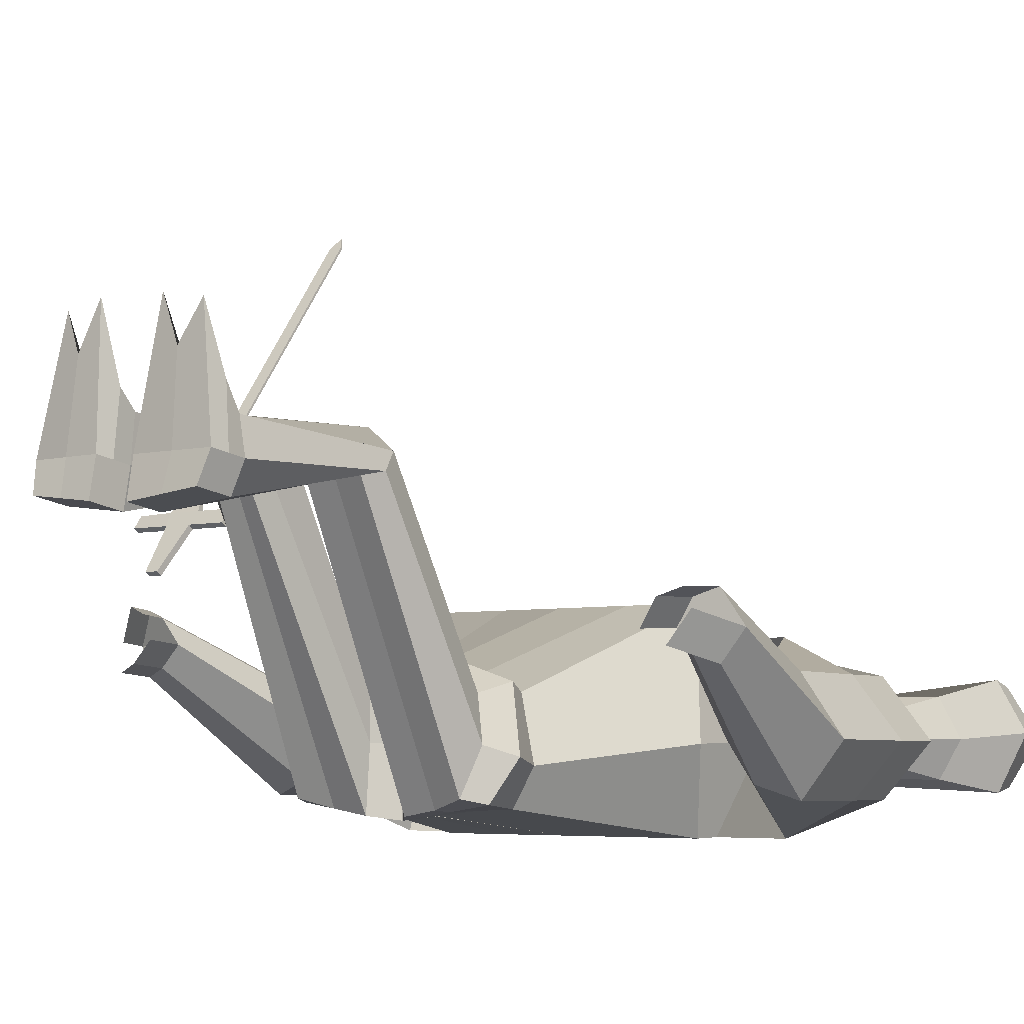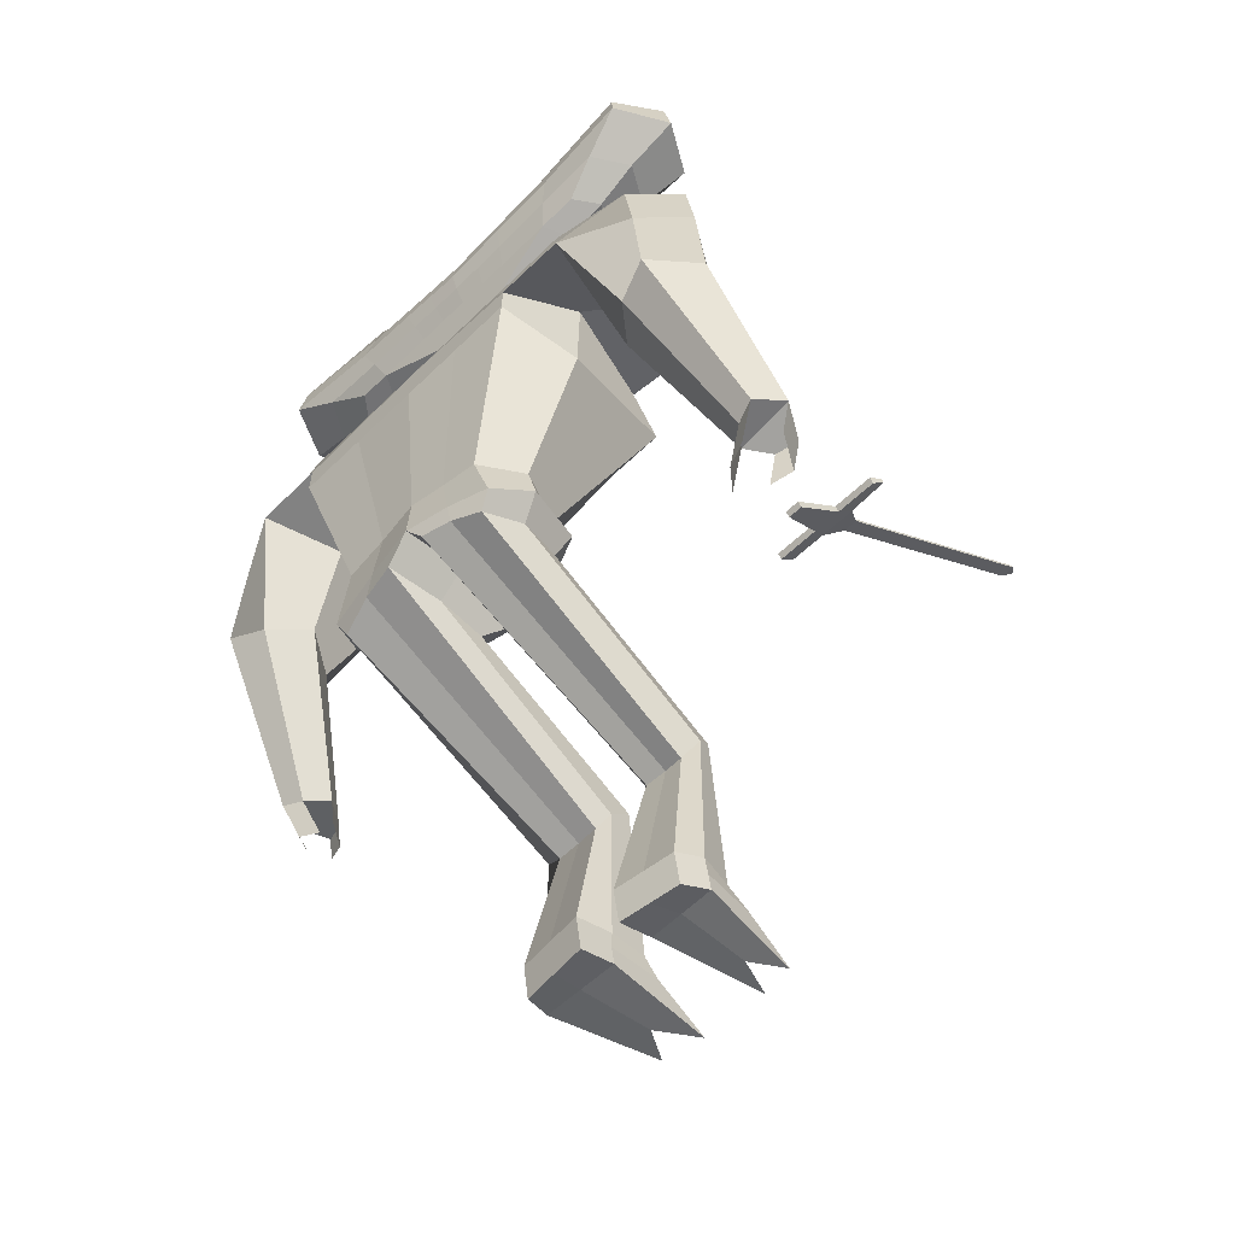
<metadata>
{"format":"obj","ext":"obj","renderer":"f3d","projection":"perspective","resolution":1024,"background":"white","views":[{"elev":-4.8,"azim":38.6,"up":"+Z"},{"elev":-55.1,"azim":-134.1,"up":"+Y"}]}
</metadata>
<code>
o Plane
v -0.4308 -0.4037 0.1448
v -0.4065 -0.4037 0.1448
v -0.4418 -0.3505 0.2166
v -0.3945 -0.3505 0.2166
v -0.4505 -0.3346 0.2381
v -0.3909 -0.3346 0.2381
v -0.5108 -0.3505 0.2166
v -0.5153 -0.3321 0.2362
v -0.3255 -0.3505 0.2166
v -0.33 -0.3346 0.2381
v -0.4323 -0.3074 0.2696
v -0.4087 -0.3074 0.2696
v -0.4323 -0.0008885 0.6838
v -0.4087 -0.0008885 0.6838
v -0.421 0.01372 0.7013
v -0.42 0.01372 0.7013
v -0.4308 -0.3953 0.1386
v -0.4065 -0.3953 0.1386
v -0.4418 -0.3421 0.2105
v -0.3945 -0.3421 0.2105
v -0.4505 -0.3263 0.2319
v -0.3909 -0.3263 0.2319
v -0.5108 -0.3421 0.2105
v -0.5153 -0.3263 0.2319
v -0.3255 -0.3421 0.2105
v -0.33 -0.3263 0.2319
v -0.4323 -0.3045 0.2675
v -0.4087 -0.3045 0.2675
v -0.4323 0.002023 0.6816
v -0.4087 0.002023 0.6816
v -0.421 0.01451 0.7007
v -0.42 0.01451 0.7007
f 11 13 14 12
f 13 15 16 14
f 27 28 30 29
f 29 30 32 31
f 13 11 27 29
f 16 15 31 32
f 14 16 32 30
f 15 13 29 31
f 12 14 30 28
f 1 3 4 2
f 3 5 6 4
f 3 7 8 5
f 6 10 9 4
f 5 11 12 6
f 17 18 20 19
f 19 20 22 21
f 19 21 24 23
f 22 20 25 26
f 21 22 28 27
f 9 10 26 25
f 4 9 25 20
f 10 6 22 26
f 6 12 28 22
f 8 7 23 24
f 3 1 17 19
f 11 5 21 27
f 5 8 24 21
f 1 2 18 17
f 7 3 19 23
f 2 4 20 18
o Cube
v -0.2319 0.4879 -0.05684
v -0.2319 0.4879 -0.142
v -0.3002 0.6692 -0.04731
v -0.3002 0.6692 -0.1534
v -0.3771 0.5656 -0.009953
v -0.3771 0.5656 -0.184
v -0.3673 0.6174 -0.02074
v -0.3673 0.6174 -0.1764
v -0.2992 0.5216 -0.03521
v -0.2992 0.5216 -0.1636
v -0.1656 0.4717 -0.1469
v -0.1656 0.4717 -0.05194
v -0.1895 0.6529 -0.1534
v -0.1895 0.6529 -0.04731
v -0.2001 0.5513 -0.1759
v -0.228 0.5431 -0.05141
v -0.1828 0.5929 -0.1693
v -0.1828 0.589 -0.05289
v -0.1828 0.5115 -0.03521
v -0.1828 0.5115 -0.1636
v -0.06415 0.4717 -0.1469
v -0.06415 0.4717 -0.05194
v -0.06415 0.5935 -0.1469
v -0.06415 0.5935 -0.05194
v -0.08137 0.5413 -0.1759
v -0.004189 0.5413 -0.003185
v -0.07276 0.5804 -0.1693
v -0.07276 0.5804 -0.04656
v -0.07276 0.5065 -0.03521
v -0.07276 0.5065 -0.1636
v -0.2645 0.4798 -0.1008
v -0.3407 0.682 -0.1021
v 0.03571 0.5848 -0.1088
v -0.4265 0.5665 -0.09203
v -0.4155 0.6243 -0.09771
v -0.3396 0.5174 -0.1015
v -0.2172 0.6638 -0.1021
v -0.1906 0.4618 -0.1009
v -0.07745 0.5976 -0.1009
v 0.03755 0.3665 -0.1326
v 0.03755 0.3665 -0.06838
v -0.05979 0.3665 -0.1326
v -0.05979 0.3665 -0.06838
v -0.01112 0.3665 -0.1326
v -0.01112 0.3665 -0.06838
v -0.07177 0.3598 -0.1015
v -0.00306 0.4319 -0.07242
v 0.03831 0.4319 -0.127
v -0.04443 0.4319 -0.07242
v -0.05462 0.4262 -0.1006
v -0.04443 0.4319 -0.127
v -0.00306 0.4319 -0.127
v 0.03831 0.4319 -0.07242
v 0.03625 0.2869 -0.1557
v 0.03625 0.2869 -0.04603
v -0.1299 0.2869 -0.1557
v -0.1299 0.2869 -0.04603
v -0.04684 0.2869 -0.1557
v -0.04684 0.2869 -0.04603
v -0.1504 0.2754 -0.1026
v 0.02337 0.1169 0.05233
v 0.02337 0.07883 -0.2437
v 0.03024 0.2203 -0.1969
v 0.03024 0.2203 -0.004886
v -0.2606 0.2203 -0.1969
v -0.2606 0.2203 -0.004886
v -0.1152 0.2203 -0.1969
v -0.1152 0.2203 -0.004886
v -0.2964 0.2002 -0.1039
v -0.4101 0.1728 -0.1887
v -0.4101 0.1728 -0.01273
v -0.1934 0.06581 -0.2437
v -0.1934 0.09052 0.04234
v -0.4635 0.2151 -0.1052
v -0.2218 0.1429 -0.1052
v 0.02624 -0.2745 -0.2113
v 0.02624 -0.2737 0.0009147
v 0.0237 -0.2959 -0.1084
v -0.1007 -0.2894 -0.1989
v -0.1007 -0.2717 -0.03835
v -0.1553 -0.3128 -0.1393
v 0.01881 0.01761 0.09324
v -0.1934 0.01761 0.09324
v 0.02337 0.01761 -0.2447
v -0.1934 0.01761 -0.2447
v -0.2218 -0.01355 -0.1087
v -0.4273 0.0634 -0.1887
v -0.4273 0.0634 -0.01274
v -0.3138 0.0634 -0.2437
v -0.3138 0.0634 0.04233
v -0.4807 0.1056 -0.1052
v -0.2825 0.07216 -0.1052
v -0.3796 -0.1136 -0.1652
v -0.4436 -0.09628 -0.1873
v -0.3796 -0.1136 -0.03345
v -0.4436 -0.09628 -0.01137
v -0.4969 -0.07137 -0.1038
v -0.3283 -0.1049 -0.1038
v -0.446 -0.3523 0.003561
v -0.4823 -0.3425 -0.00896
v -0.446 -0.3523 0.07827
v -0.4823 -0.3425 0.09079
v -0.5125 -0.3284 0.03836
v -0.4169 -0.3474 0.03836
v 0.3065 0.4879 -0.05684
v 0.3065 0.4879 -0.142
v 0.3748 0.6692 -0.04731
v 0.3748 0.6692 -0.1534
v 0.03732 0.4717 -0.1469
v 0.03732 0.4717 -0.05194
v 0.03732 0.587 -0.1606
v 0.03732 0.5766 -0.05194
v 0.4518 0.5656 -0.009953
v 0.4518 0.5656 -0.184
v 0.03732 0.5312 -0.1746
v 0.03732 0.5391 0.008398
v 0.4419 0.6174 -0.02074
v 0.4419 0.6174 -0.1764
v 0.03732 0.5679 -0.1693
v 0.03732 0.5679 -0.03521
v 0.03732 0.5015 -0.03521
v 0.3738 0.5216 -0.03521
v 0.3738 0.5216 -0.1636
v 0.03732 0.5015 -0.1636
v 0.2403 0.4717 -0.1469
v 0.2403 0.4717 -0.05194
v 0.2641 0.6529 -0.1534
v 0.2641 0.6529 -0.04731
v 0.2747 0.5513 -0.1759
v 0.3026 0.5431 -0.05141
v 0.2575 0.5929 -0.1693
v 0.2575 0.589 -0.05289
v 0.2575 0.5115 -0.03521
v 0.2575 0.5115 -0.1636
v 0.1388 0.4717 -0.1469
v 0.1388 0.4717 -0.05194
v 0.1388 0.5935 -0.1469
v 0.1388 0.5935 -0.05194
v 0.156 0.5413 -0.1759
v 0.07883 0.5413 -0.003185
v 0.1474 0.5804 -0.1693
v 0.1474 0.5804 -0.04656
v 0.1474 0.5065 -0.03521
v 0.1474 0.5065 -0.1636
v 0.3391 0.4798 -0.1008
v 0.4153 0.682 -0.1021
v 0.03893 0.5848 -0.1088
v 0.5011 0.5665 -0.09203
v 0.4901 0.6243 -0.09771
v 0.4142 0.5174 -0.1015
v 0.2919 0.6638 -0.1021
v 0.2652 0.4618 -0.1009
v 0.1521 0.5976 -0.1009
v 0.03709 0.3665 -0.1326
v 0.03709 0.3665 -0.06838
v 0.1344 0.3665 -0.1326
v 0.1344 0.3665 -0.06838
v 0.08576 0.3665 -0.1326
v 0.08576 0.3665 -0.06838
v 0.1464 0.3598 -0.1015
v 0.0777 0.4319 -0.07242
v 0.03633 0.4319 -0.127
v 0.1191 0.4319 -0.07242
v 0.1293 0.4262 -0.1006
v 0.1191 0.4319 -0.127
v 0.0777 0.4319 -0.127
v 0.03633 0.4319 -0.07242
v 0.03839 0.2869 -0.1557
v 0.03839 0.2869 -0.04603
v 0.2046 0.2869 -0.1557
v 0.2046 0.2869 -0.04603
v 0.1215 0.2869 -0.1557
v 0.1215 0.2869 -0.04603
v 0.225 0.2754 -0.1026
v 0.02337 0.1169 0.05233
v 0.02337 0.07857 -0.2437
v 0.03024 0.2203 -0.1969
v 0.03024 0.2203 -0.004886
v 0.3353 0.2203 -0.1969
v 0.3353 0.2203 -0.004886
v 0.1898 0.2203 -0.1969
v 0.1898 0.2203 -0.004886
v 0.3711 0.2002 -0.1039
v 0.4847 0.1728 -0.1887
v 0.4847 0.1728 -0.01273
v 0.268 0.06581 -0.2437
v 0.268 0.09052 0.04234
v 0.5381 0.2151 -0.1052
v 0.2964 0.1429 -0.1052
v 0.02624 -0.2737 -0.211
v 0.02624 -0.2737 0.0009147
v 0.0237 -0.2959 -0.1084
v 0.1753 -0.2902 -0.1995
v 0.1753 -0.2716 -0.03844
v 0.23 -0.3128 -0.1396
v 0.01881 0.01761 0.09324
v 0.268 0.01761 0.09324
v 0.02337 0.01761 -0.2447
v 0.268 0.01761 -0.2447
v 0.2964 -0.01386 -0.1093
v 0.502 0.0634 -0.1887
v 0.502 0.0634 -0.01274
v 0.3884 0.0634 -0.2437
v 0.3884 0.0634 0.04233
v 0.5554 0.1056 -0.1052
v 0.3572 0.07216 -0.1052
v 0.4542 -0.1136 -0.1652
v 0.5182 -0.09628 -0.1873
v 0.4542 -0.1136 -0.03345
v 0.5182 -0.09628 -0.01137
v 0.5716 -0.07137 -0.1038
v 0.4029 -0.1049 -0.1038
v 0.5206 -0.3523 0.003561
v 0.5569 -0.3425 -0.00896
v 0.5206 -0.3523 0.07827
v 0.5569 -0.3425 0.09079
v 0.5872 -0.3284 0.03836
v 0.4915 -0.3474 0.03836
v 0.02511 -0.3489 -0.2158
v 0.02511 -0.3453 0.02264
v 0.02202 -0.3406 -0.1092
v -0.1289 -0.3797 -0.1918
v -0.1289 -0.3295 -0.02439
v -0.1599 -0.3519 -0.1273
v 0.02511 -0.346 -0.2161
v 0.02511 -0.346 0.0234
v 0.02202 -0.3406 -0.1092
v 0.206 -0.3801 -0.192
v 0.206 -0.3287 -0.02521
v 0.237 -0.352 -0.1276
v -0.007849 -0.3789 -0.1085
v -0.005104 -0.3898 -0.2092
v -0.1104 -0.4146 -0.1854
v -0.005104 -0.3837 -0.02481
v -0.1104 -0.3776 -0.04191
v -0.1226 -0.3831 -0.1125
v -0.007574 -0.5788 0.2416
v -0.02344 -0.6043 0.2294
v -0.09151 -0.5999 0.2327
v -0.004828 -0.5405 0.2798
v -0.1101 -0.5496 0.2715
v -0.1223 -0.5788 0.2416
v -0.006446 -0.8428 0.2425
v -0.0037 -0.8569 0.1821
v -0.109 -0.855 0.1947
v -0.0037 -0.8383 0.3116
v -0.109 -0.8401 0.2989
v -0.1213 -0.8393 0.2419
v 0.06481 -0.382 -0.1088
v 0.06756 -0.3926 -0.2093
v 0.187 -0.4188 -0.1838
v 0.06756 -0.3874 -0.02456
v 0.187 -0.3809 -0.04137
v 0.1991 -0.3857 -0.1115
v 0.0638 -0.5828 0.2425
v 0.08387 -0.6085 0.2299
v 0.1686 -0.5991 0.2377
v 0.06655 -0.5463 0.2816
v 0.186 -0.5543 0.2723
v 0.1982 -0.5835 0.2426
v 0.06284 -0.8431 0.2439
v 0.06558 -0.8583 0.1776
v 0.185 -0.8566 0.1903
v 0.06558 -0.839 0.3105
v 0.185 -0.8426 0.2946
v 0.1973 -0.8448 0.2382
v 0.4934 -0.4347 0.02557
v 0.5297 -0.4249 0.01305
v 0.5599 -0.4107 0.06038
v 0.5075 -0.4151 0.07626
v 0.5438 -0.4053 0.08879
v 0.4784 -0.4102 0.03636
v -0.4278 -0.4102 0.08216
v -0.4641 -0.4003 0.09468
v -0.4943 -0.3862 0.04225
v -0.4199 -0.4359 0.007918
v -0.4561 -0.426 -0.004604
v -0.3908 -0.4309 0.04272
v -0.006858 -0.9019 0.2523
v -0.004113 -0.916 0.1919
v -0.1094 -0.9142 0.2045
v -0.0268 -0.878 0.4569
v -0.08542 -0.8798 0.4443
v -0.1217 -0.8984 0.2518
v 0.06242 -0.9039 0.2475
v 0.06517 -0.9175 0.1869
v 0.1846 -0.9158 0.1996
v 0.08915 -0.8818 0.4523
v 0.1619 -0.8835 0.4396
v 0.1969 -0.9039 0.2475
v 0.1971 -0.8733 0.2427
v 0.1848 -0.8851 0.1948
v 0.06538 -0.8869 0.1821
v 0.06264 -0.8733 0.2427
v 0.06538 -0.8661 0.336
v 0.1848 -0.8662 0.3355
v -0.1092 -0.8846 0.1996
v -0.003906 -0.8864 0.187
v -0.1215 -0.8688 0.2469
v -0.1092 -0.8645 0.3404
v -0.003906 -0.8644 0.3408
v -0.006652 -0.8723 0.2474
v 0.08805 0.4717 -0.1469
v 0.08805 0.4717 -0.05194
v 0.08805 0.5903 -0.1537
v 0.08805 0.5851 -0.05194
v 0.09666 0.5363 -0.1753
v 0.05807 0.5402 0.002607
v 0.09236 0.5741 -0.1693
v 0.09236 0.5741 -0.04089
v 0.09236 0.504 -0.03521
v 0.09236 0.504 -0.1636
v 0.09551 0.5912 -0.1048
v 0.06142 0.3665 -0.1326
v 0.06142 0.3665 -0.06838
v 0.05702 0.4319 -0.127
v 0.05702 0.4319 -0.07242
v 0.07993 0.2869 -0.1557
v 0.07993 0.2869 -0.04603
v 0.11 0.2203 -0.1969
v 0.11 0.2203 -0.004886
v 0.1457 0.07219 -0.2437
v 0.1457 0.1037 0.04734
v 0.1008 -0.278 -0.2027
v 0.1008 -0.273 -0.01363
v 0.1457 0.01761 -0.2447
v 0.1434 0.01761 0.09324
v 0.1155 -0.3553 -0.2032
v 0.1155 -0.3424 0.006312
v 0.1273 -0.3992 -0.1997
v 0.1273 -0.3857 -0.03198
v 0.1263 -0.6015 0.2358
v 0.1263 -0.5356 0.309
v 0.1253 -0.8575 0.184
v 0.1253 -0.8417 0.301
v 0.1249 -0.9167 0.1932
v 0.1249 -0.8915 0.3798
v 0.1297 -0.9039 0.2475
v 0.1251 -0.8662 0.3358
v 0.1251 -0.886 0.1884
v -0.01341 0.4717 -0.1469
v -0.01341 0.4717 -0.05194
v -0.01341 0.5903 -0.1537
v -0.01341 0.5851 -0.05194
v -0.02202 0.5363 -0.1753
v 0.01657 0.5402 0.002607
v -0.01772 0.5741 -0.1693
v -0.01772 0.5741 -0.04089
v -0.01772 0.504 -0.03521
v -0.01772 0.504 -0.1636
v -0.02087 0.5912 -0.1048
v 0.01322 0.3665 -0.1326
v 0.01322 0.3665 -0.06838
v 0.01762 0.4319 -0.127
v 0.01762 0.4319 -0.07242
v -0.005294 0.2869 -0.1557
v -0.005294 0.2869 -0.04603
v -0.04248 0.2203 -0.1969
v -0.04248 0.2203 -0.004886
v -0.08499 0.07232 -0.2437
v -0.085 0.1037 0.04734
v -0.03722 -0.2809 -0.2041
v -0.03722 -0.2726 -0.01598
v -0.08499 0.01761 -0.2447
v -0.08727 0.01761 0.09324
v -0.05189 -0.3562 -0.2032
v -0.05189 -0.3412 0.00475
v -0.05775 -0.3968 -0.1996
v -0.05775 -0.3817 -0.03261
v -0.05747 -0.5968 0.235
v -0.05747 -0.5296 0.3083
v -0.05634 -0.856 0.1884
v -0.05634 -0.8392 0.3052
v -0.05675 -0.9151 0.1982
v -0.05675 -0.8884 0.3846
v -0.06428 -0.9001 0.252
v -0.05655 -0.8644 0.3406
v -0.05655 -0.8855 0.1933
f 70 44 33 63
f 69 64 35 46
f 50 46 35 39
f 67 64 36 40
f 52 43 34 42
f 49 47 38 40
f 68 66 38 42
f 51 48 37 41
f 45 49 40 36
f 66 67 40 38
f 48 50 39 37
f 44 51 41 33
f 63 68 42 34
f 47 52 42 38
f 57 62 52 47
f 54 61 51 44
f 58 60 50 48
f 55 59 49 45
f 61 58 48 51
f 59 57 47 49
f 62 53 43 52
f 60 56 46 50
f 71 69 46 56
f 79 81 75 77
f 387 79 77 385
f 383 71 56 376
f 380 376 56 60
f 382 373 53 62
f 379 377 57 59
f 381 378 58 61
f 375 379 59 55
f 378 380 60 58
f 374 381 61 54
f 377 382 62 57
f 375 55 71 383
f 81 82 78 75
f 55 45 69 71
f 33 41 68 63
f 37 39 67 66
f 41 37 66 68
f 83 84 76 74
f 39 35 64 67
f 45 36 64 69
f 43 70 63 34
f 74 76 90 88
f 384 72 86 388
f 78 74 88 92
f 82 83 74 78
f 386 80 72 384
f 373 141 80 386
f 70 43 83 82
f 43 53 84 83
f 44 70 82 81
f 374 54 79 387
f 54 44 81 79
f 388 86 95 390
f 92 88 97 101
f 91 89 98 100
f 89 92 101 98
f 385 77 91 389
f 75 78 92 89
f 77 75 89 91
f 390 95 94 392
f 101 97 102 106
f 100 98 103 105
f 98 101 106 103
f 391 100 105 393
f 88 90 99 97
f 389 91 100 391
f 103 106 123 120
f 397 115 112 395
f 106 102 119 123
f 97 99 104 102
f 224 222 257 259
f 394 108 251 398
f 118 117 111 113
f 396 116 108 394
f 115 118 113 112
f 105 107 118 115
f 392 94 116 396
f 107 104 117 118
f 393 105 115 397
f 119 121 125 126
f 123 119 126 129
f 102 104 121 119
f 104 107 124 121
f 107 105 122 124
f 105 103 120 122
f 128 129 135 134
f 127 128 134 133
f 124 122 127 130
f 121 124 130 125
f 122 120 128 127
f 120 123 129 128
f 136 133 134 135
f 131 136 135 132
f 129 126 132 135
f 126 125 131 132
f 130 127 133 136
f 125 130 136 131
f 184 177 137 158
f 183 160 139 178
f 164 149 139 160
f 181 150 140 178
f 166 155 138 157
f 163 150 146 161
f 182 155 146 180
f 165 154 145 162
f 159 140 150 163
f 180 146 150 181
f 162 145 149 164
f 158 137 154 165
f 177 138 155 182
f 161 146 155 166
f 171 161 166 176
f 168 158 165 175
f 172 162 164 174
f 169 159 163 173
f 175 165 162 172
f 173 163 161 171
f 176 166 157 167
f 174 164 160 170
f 185 170 160 183
f 193 191 189 195
f 349 347 191 193
f 345 338 170 185
f 342 174 170 338
f 344 176 167 335
f 341 173 171 339
f 343 175 172 340
f 337 169 173 341
f 340 172 174 342
f 336 168 175 343
f 339 171 176 344
f 337 345 185 169
f 195 189 192 196
f 169 185 183 159
f 137 177 182 154
f 145 180 181 149
f 154 182 180 145
f 197 188 190 198
f 149 181 178 139
f 159 183 178 140
f 157 138 177 184
f 188 202 204 190
f 346 350 200 186
f 192 206 202 188
f 196 192 188 197
f 348 346 186 194
f 335 348 194 141
f 184 196 197 157
f 157 197 198 167
f 158 195 196 184
f 336 349 193 168
f 168 193 195 158
f 350 352 209 200
f 206 215 211 202
f 205 214 212 203
f 203 212 215 206
f 347 351 205 191
f 189 203 206 192
f 191 205 203 189
f 352 354 208 209
f 215 220 216 211
f 214 219 217 212
f 212 217 220 215
f 353 355 219 214
f 202 211 213 204
f 351 353 214 205
f 217 234 237 220
f 359 357 226 229
f 220 237 233 216
f 211 216 218 213
f 110 109 252 253
f 225 227 262 260
f 232 227 225 231
f 358 356 222 230
f 229 226 227 232
f 219 229 232 221
f 354 358 230 208
f 221 232 231 218
f 355 359 229 219
f 233 240 239 235
f 237 243 240 233
f 216 233 235 218
f 218 235 238 221
f 221 238 236 219
f 219 236 234 217
f 242 248 249 243
f 241 247 248 242
f 238 244 241 236
f 235 239 244 238
f 236 241 242 234
f 234 242 243 237
f 248 247 250 245 246 249
f 243 249 246 240
f 240 246 245 239
f 244 250 247 241
f 239 245 250 244
f 398 251 264 400
f 256 254 265 268
f 260 262 286 283
f 262 261 285 286
f 223 224 259 258
f 112 113 256 255
f 395 112 255 399
f 356 225 260 360
f 227 226 261 262
f 113 111 254 256
f 357 223 258 361
f 108 110 253 251
f 263 266 272 269
f 400 264 270 402
f 253 252 266 263
f 399 255 267 401
f 251 253 263 264
f 255 256 268 267
f 273 274 280 279
f 270 269 275 276
f 401 267 273 403
f 264 263 269 270
f 267 268 274 273
f 268 265 271 274
f 326 325 318 317
f 332 331 316 315
f 274 271 277 280
f 402 270 276 404
f 269 272 278 275
f 403 273 279 405
f 283 286 292 289
f 286 285 291 292
f 360 260 283 362
f 258 259 281 284
f 361 258 284 363
f 259 257 282 281
f 365 290 296 367
f 290 287 293 296
f 362 283 289 364
f 284 281 287 290
f 363 284 290 365
f 281 282 288 287
f 324 323 322 319
f 410 330 312 406
f 287 288 294 293
f 292 291 297 298
f 289 292 298 295
f 364 289 295 366
f 246 249 301 300
f 245 246 300 299
f 247 250 304 302
f 247 248 303 302
f 135 134 306 307
f 134 133 305 306
f 131 136 310 308
f 132 131 308 309
f 408 407 315 316
f 406 408 316 313
f 370 322 321 369
f 368 319 322 370
f 409 332 315 407
f 327 326 317 320
f 331 329 313 316
f 372 324 319 368
f 330 334 311 312
f 323 328 321 322
f 371 327 320 369
f 334 333 314 311
f 367 296 327 371
f 298 297 328 323
f 366 295 324 372
f 296 293 326 327
f 295 298 323 324
f 293 294 325 326
f 275 278 333 334
f 276 275 334 330
f 280 277 329 331
f 405 279 332 409
f 404 276 330 410
f 279 280 331 332
f 294 366 372 325
f 297 367 371 328
f 328 371 369 321
f 325 372 368 318
f 318 368 370 317
f 317 370 369 320
f 288 364 366 294
f 285 363 365 291
f 282 362 364 288
f 291 365 367 297
f 261 361 363 285
f 257 360 362 282
f 226 357 361 261
f 222 356 360 257
f 207 228 359 355
f 218 231 358 354
f 231 225 356 358
f 228 223 357 359
f 201 210 353 351
f 210 207 355 353
f 213 218 354 352
f 187 201 351 347
f 204 213 352 350
f 142 199 349 336
f 167 198 348 335
f 198 190 346 348
f 190 204 350 346
f 143 179 345 337
f 147 339 344 156
f 142 336 343 153
f 148 340 342 152
f 143 337 341 151
f 153 343 340 148
f 151 341 339 147
f 156 344 335 141
f 152 342 338 144
f 179 144 338 345
f 199 187 347 349
f 277 404 410 329
f 278 405 409 333
f 333 409 407 314
f 312 311 408 406
f 311 314 407 408
f 329 410 406 313
f 272 403 405 278
f 271 402 404 277
f 266 401 403 272
f 252 399 401 266
f 265 400 402 271
f 109 395 399 252
f 254 398 400 265
f 93 393 397 114
f 104 392 396 117
f 117 396 394 111
f 111 394 398 254
f 114 397 395 109
f 87 389 391 96
f 96 391 393 93
f 99 390 392 104
f 73 385 389 87
f 90 388 390 99
f 142 374 387 85
f 53 373 386 84
f 84 386 384 76
f 76 384 388 90
f 143 375 383 65
f 147 156 382 377
f 142 153 381 374
f 148 152 380 378
f 143 151 379 375
f 153 148 378 381
f 151 147 377 379
f 156 141 373 382
f 152 144 376 380
f 65 383 376 144
f 85 387 385 73

</code>
